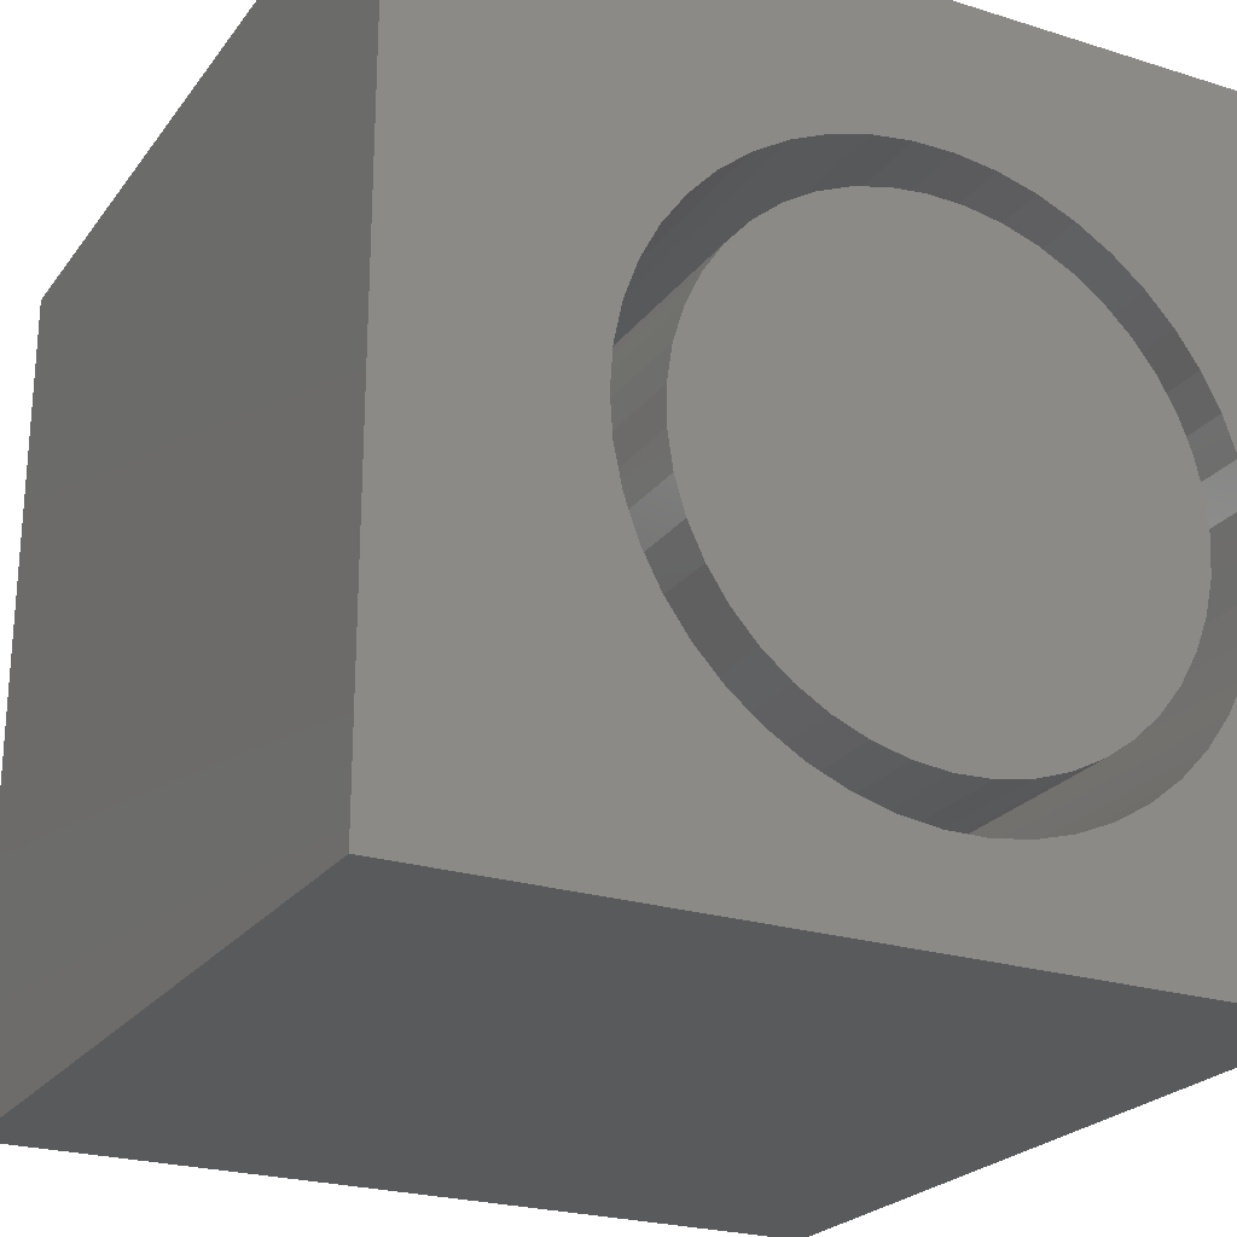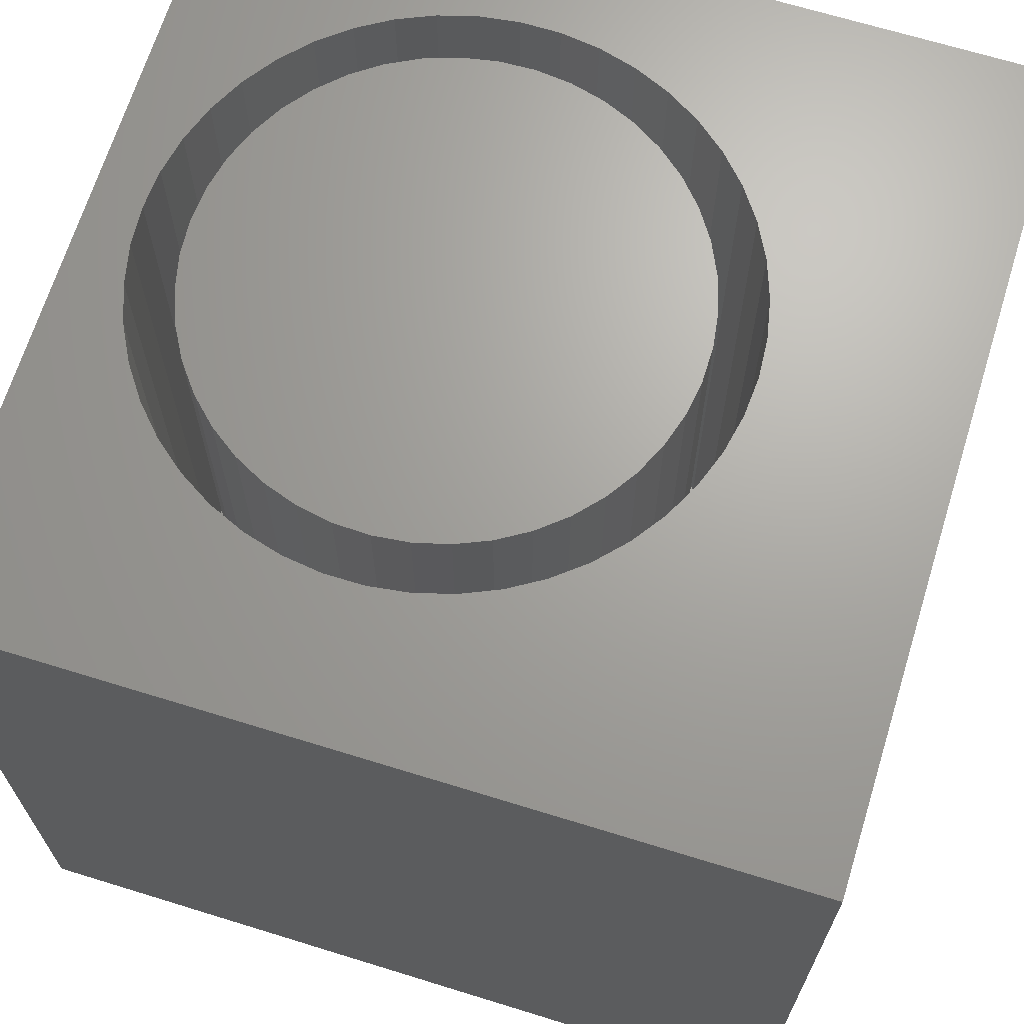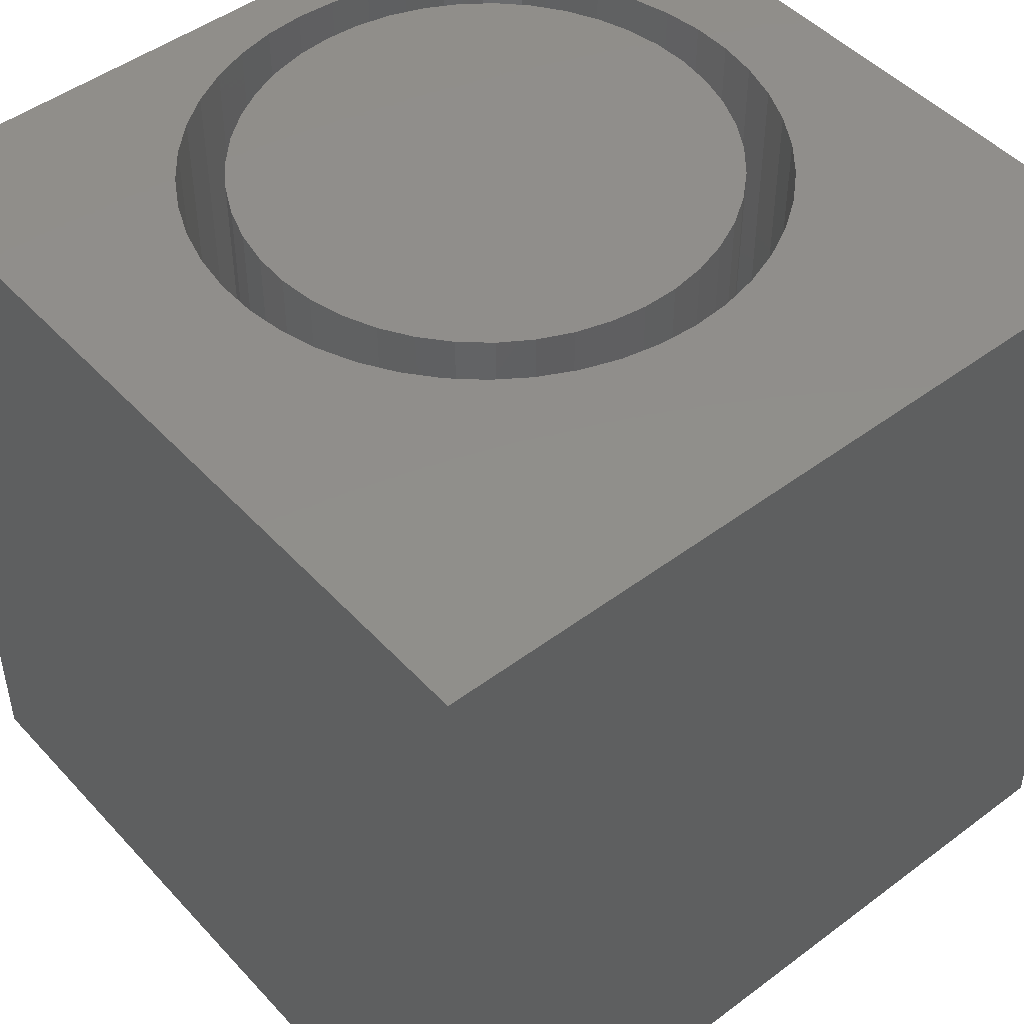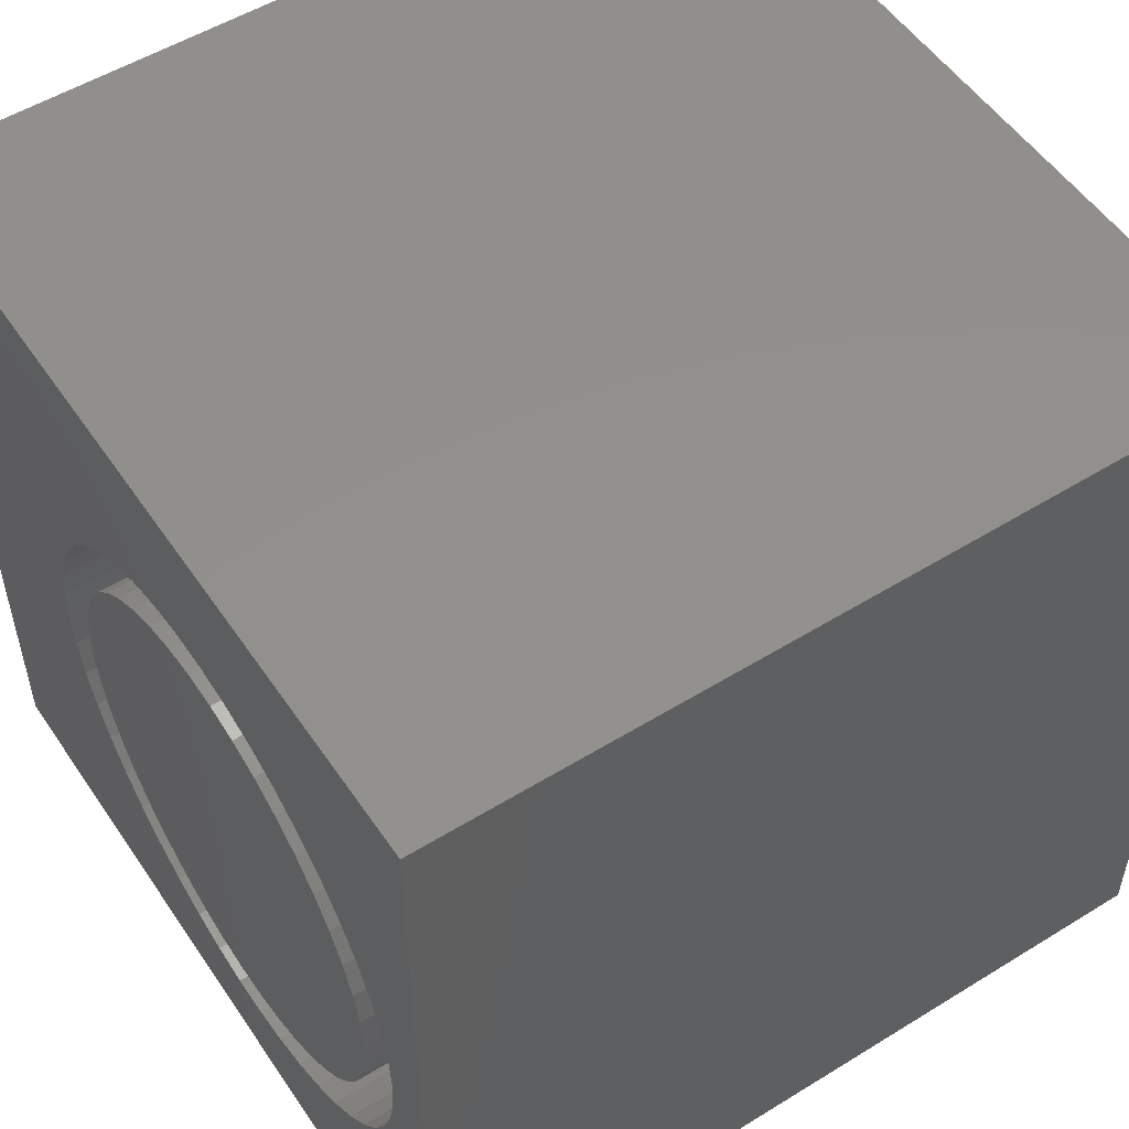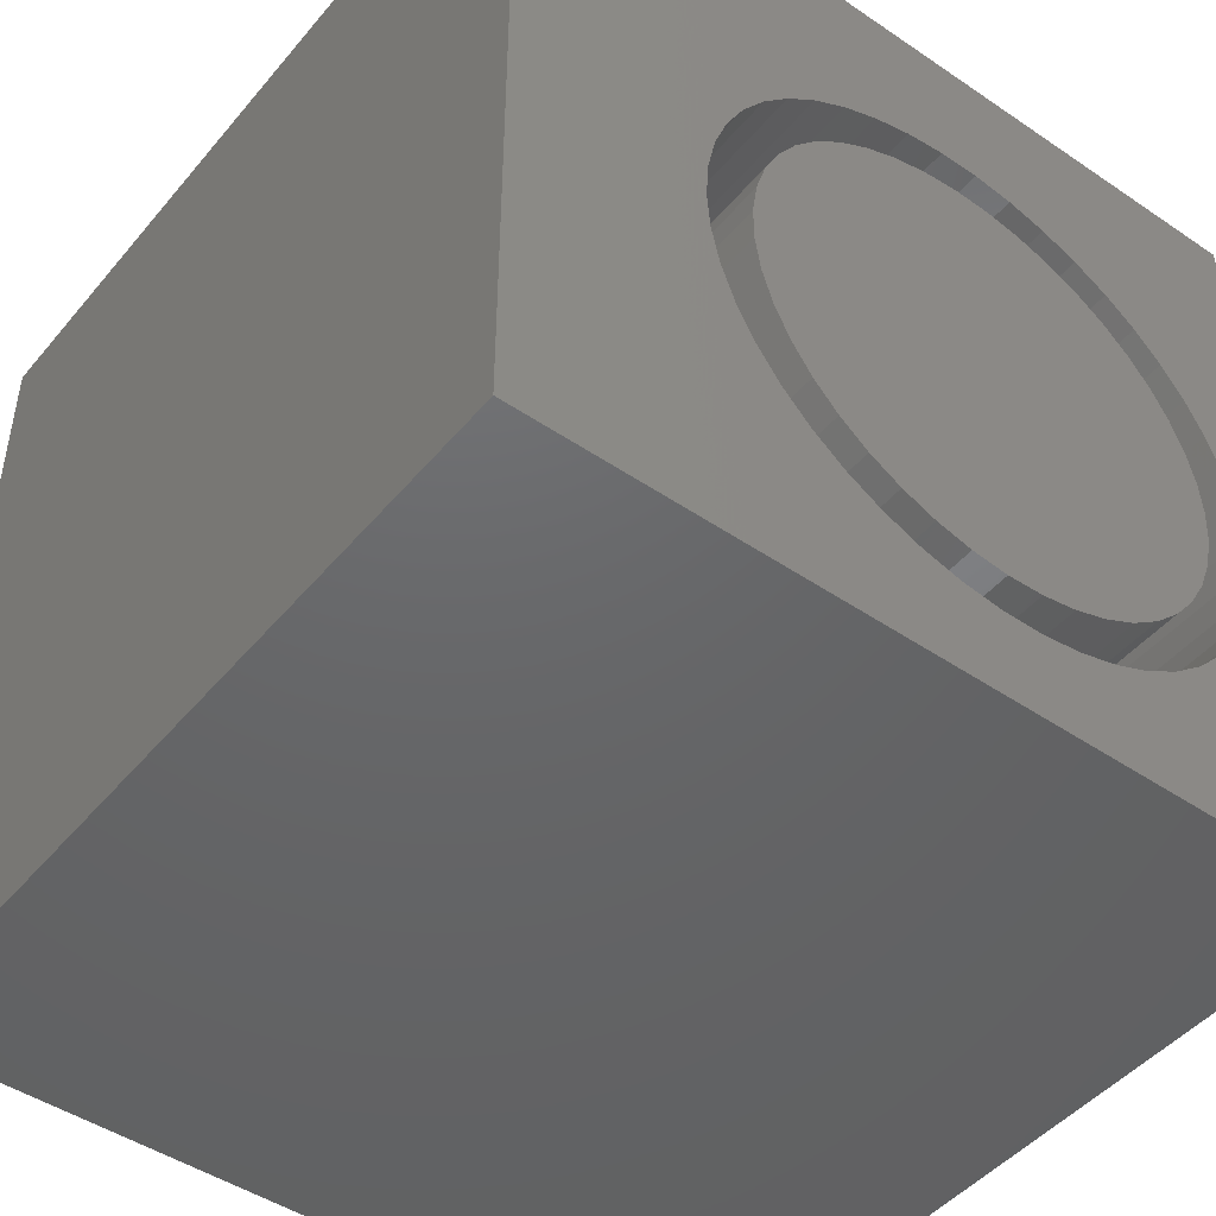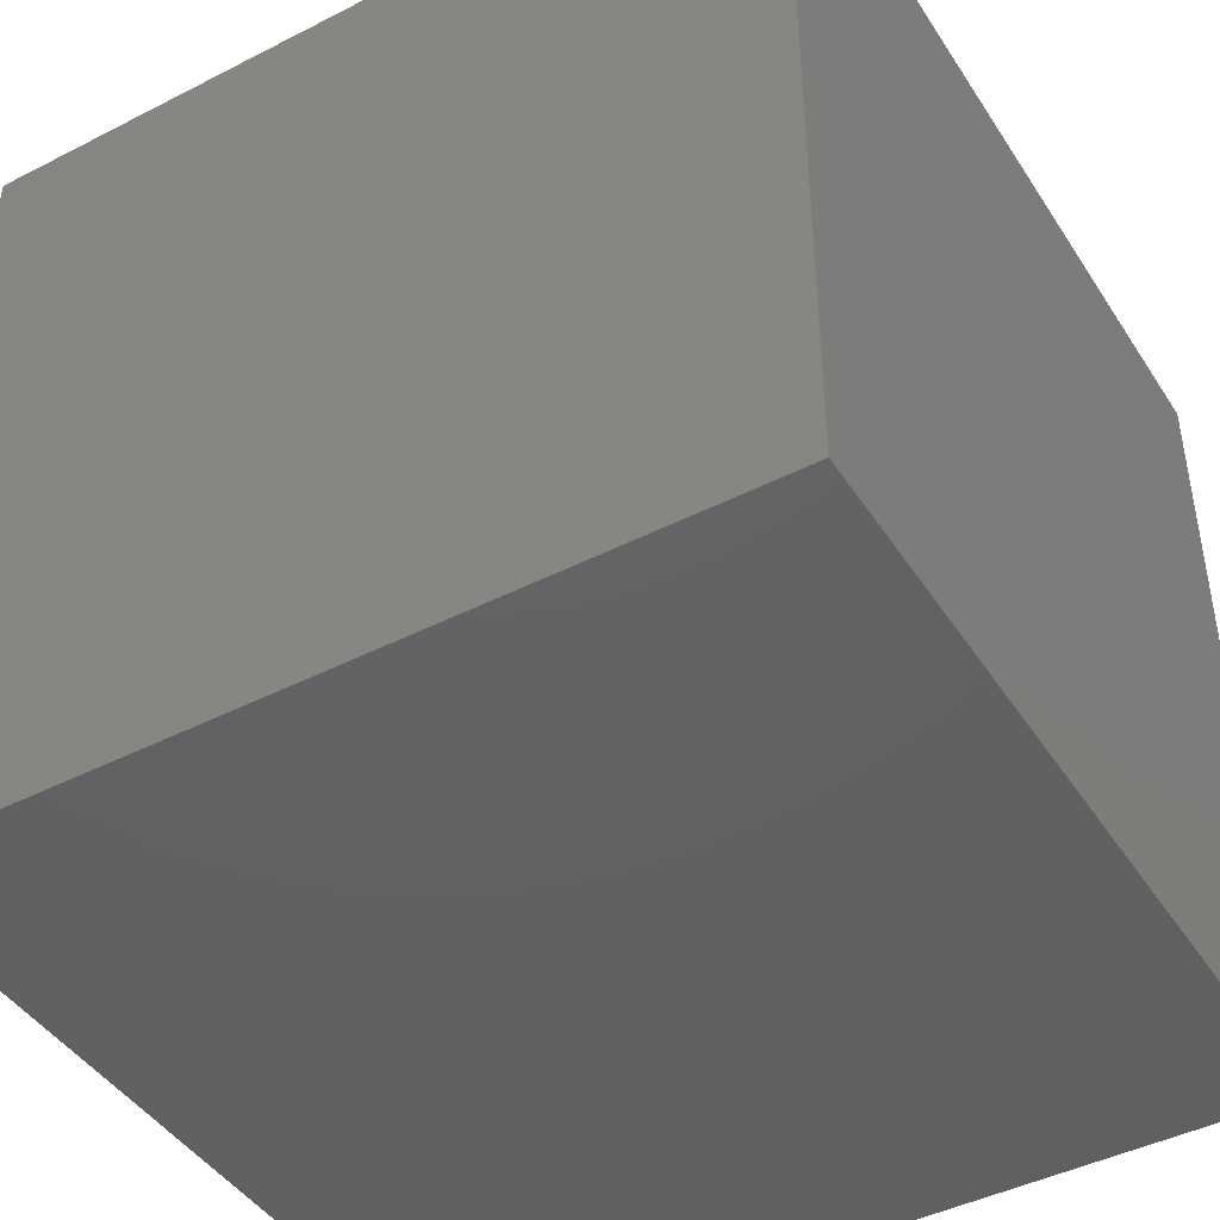
<metadata>
{"format":"stl","ext":"stl","renderer":"f3d","projection":"perspective","resolution":1024,"background":"white","views":[{"elev":-23.8,"azim":-27.5,"up":"+Y"},{"elev":67.7,"azim":-162.8,"up":"+Z"},{"elev":47.6,"azim":-130.1,"up":"+Z"},{"elev":53.2,"azim":56.6,"up":"+Y"},{"elev":-46.8,"azim":-37.6,"up":"+Y"},{"elev":-44.3,"azim":120.8,"up":"+Y"}]}
</metadata>
<code>
# stl→obj: 186 verts, 368 faces
v 0 10 10
v 0 10 0
v 0 0 10
v 0 0 0
v 4.665 1.342 10
v 4.222 1.535 10
v 4.665 8.012 10
v 5.13 8.142 10
v 5.609 8.208 10
v 10 10 10
v 6.57 1.212 10
v 10 0 10
v 7.035 1.342 10
v 7.478 1.535 10
v 6.092 1.146 10
v 5.609 1.146 10
v 5.13 1.212 10
v 6.092 8.208 10
v 6.57 8.142 10
v 7.035 8.012 10
v 9.096 6.087 10
v 9.258 5.632 10
v 9.258 3.722 10
v 9.096 3.267 10
v 8.874 2.838 10
v 8.596 2.443 10
v 7.478 7.819 10
v 7.891 7.568 10
v 8.266 7.264 10
v 8.266 2.09 10
v 7.891 1.786 10
v 3.809 1.786 10
v 3.434 2.09 10
v 3.105 2.443 10
v 8.596 6.91 10
v 8.874 6.516 10
v 9.356 5.159 10
v 9.389 4.677 10
v 9.356 4.195 10
v 2.826 2.838 10
v 2.604 3.267 10
v 2.442 3.722 10
v 2.344 4.195 10
v 2.311 4.677 10
v 2.344 5.159 10
v 2.442 5.632 10
v 2.604 6.087 10
v 2.826 6.516 10
v 3.105 6.91 10
v 3.434 7.264 10
v 3.809 7.568 10
v 4.222 7.819 10
v 10 10 0
v 10 0 0
v 9.356 4.195 1.245
v 9.389 4.677 1.245
v 9.356 5.159 1.245
v 9.258 5.632 1.245
v 9.096 6.087 1.245
v 8.874 6.516 1.245
v 8.596 6.91 1.245
v 8.266 7.264 1.245
v 7.891 7.568 1.245
v 7.478 7.819 1.245
v 7.035 8.012 1.245
v 6.57 8.142 1.245
v 6.092 8.208 1.245
v 5.609 8.208 1.245
v 5.13 8.142 1.245
v 4.665 8.012 1.245
v 4.222 7.819 1.245
v 3.809 7.568 1.245
v 3.434 7.264 1.245
v 3.105 6.91 1.245
v 2.826 6.516 1.245
v 2.604 6.087 1.245
v 2.442 5.632 1.245
v 2.344 5.159 1.245
v 2.311 4.677 1.245
v 2.344 4.195 1.245
v 2.442 3.722 1.245
v 2.604 3.267 1.245
v 2.826 2.838 1.245
v 3.105 2.443 1.245
v 3.434 2.09 1.245
v 3.809 1.786 1.245
v 4.222 1.535 1.245
v 4.665 1.342 1.245
v 5.13 1.212 1.245
v 5.609 1.146 1.245
v 6.092 1.146 1.245
v 6.57 1.212 1.245
v 7.035 1.342 1.245
v 7.478 1.535 1.245
v 7.891 1.786 1.245
v 8.266 2.09 1.245
v 8.596 2.443 1.245
v 8.874 2.838 1.245
v 9.096 3.267 1.245
v 9.258 3.722 1.245
v 7.015 1.935 1.245
v 7.402 2.134 1.245
v 7.756 2.387 1.245
v 8.069 2.689 1.245
v 8.335 3.033 1.245
v 8.547 3.413 1.245
v 8.703 3.819 1.245
v 8.797 4.243 1.245
v 8.829 4.677 1.245
v 8.797 5.111 1.245
v 8.703 5.535 1.245
v 8.547 5.941 1.245
v 8.335 6.321 1.245
v 8.069 6.665 1.245
v 7.756 6.967 1.245
v 7.402 7.22 1.245
v 2.879 4.894 1.245
v 2.879 4.46 1.245
v 2.943 4.029 1.245
v 3.068 3.613 1.245
v 3.252 3.219 1.245
v 3.492 2.856 1.245
v 3.783 2.532 1.245
v 4.117 2.254 1.245
v 4.488 2.028 1.245
v 4.888 1.858 1.245
v 5.309 1.748 1.245
v 5.741 1.7 1.245
v 6.176 1.716 1.245
v 6.604 1.795 1.245
v 7.015 7.419 1.245
v 6.604 7.559 1.245
v 6.176 7.638 1.245
v 5.741 7.654 1.245
v 5.309 7.606 1.245
v 4.888 7.496 1.245
v 4.488 7.326 1.245
v 4.117 7.1 1.245
v 3.783 6.821 1.245
v 3.492 6.498 1.245
v 3.252 6.135 1.245
v 3.068 5.741 1.245
v 2.943 5.325 1.245
v 8.829 4.677 10
v 8.797 4.243 10
v 8.703 3.819 10
v 8.547 3.413 10
v 8.335 3.033 10
v 8.069 2.689 10
v 7.756 2.387 10
v 7.402 2.134 10
v 7.015 1.935 10
v 6.604 1.795 10
v 6.176 1.716 10
v 5.741 1.7 10
v 5.309 1.748 10
v 4.888 1.858 10
v 4.488 2.028 10
v 4.117 2.254 10
v 3.783 2.532 10
v 3.492 2.856 10
v 3.252 3.219 10
v 3.068 3.613 10
v 2.943 4.029 10
v 2.879 4.46 10
v 2.879 4.894 10
v 2.943 5.325 10
v 3.068 5.741 10
v 3.252 6.135 10
v 3.492 6.498 10
v 3.783 6.821 10
v 4.117 7.1 10
v 4.488 7.326 10
v 4.888 7.496 10
v 5.309 7.606 10
v 5.741 7.654 10
v 6.176 7.638 10
v 6.604 7.559 10
v 7.015 7.419 10
v 7.402 7.22 10
v 7.756 6.967 10
v 8.069 6.665 10
v 8.335 6.321 10
v 8.547 5.941 10
v 8.703 5.535 10
v 8.797 5.111 10
f 1 2 3
f 3 2 4
f 5 6 3
f 7 8 1
f 1 8 9
f 1 9 10
f 11 12 13
f 13 12 14
f 11 15 12
f 12 15 16
f 12 16 3
f 3 16 17
f 3 17 5
f 9 18 10
f 10 18 19
f 10 19 20
f 21 22 10
f 23 24 12
f 12 24 25
f 12 25 26
f 20 27 10
f 10 27 28
f 10 28 29
f 26 30 12
f 12 30 31
f 12 31 14
f 6 32 3
f 3 32 33
f 3 33 34
f 29 35 10
f 10 35 36
f 10 36 21
f 22 37 10
f 10 37 38
f 10 38 12
f 12 38 39
f 12 39 23
f 34 40 3
f 3 40 41
f 3 41 42
f 42 43 3
f 3 43 44
f 3 44 1
f 44 45 1
f 1 45 46
f 1 46 47
f 47 48 1
f 1 48 49
f 1 49 50
f 50 51 1
f 1 51 52
f 1 52 7
f 53 10 54
f 54 10 12
f 2 53 4
f 4 53 54
f 10 53 1
f 1 53 2
f 54 12 4
f 4 12 3
f 55 38 56
f 56 38 37
f 56 37 57
f 57 37 22
f 57 22 58
f 58 22 21
f 58 21 59
f 59 21 36
f 59 36 60
f 60 36 35
f 60 35 61
f 61 35 29
f 61 29 62
f 62 29 28
f 62 28 63
f 63 28 27
f 63 27 64
f 64 27 20
f 64 20 65
f 65 20 19
f 65 19 66
f 66 19 18
f 66 18 67
f 67 18 9
f 67 9 68
f 68 9 8
f 68 8 69
f 69 8 7
f 69 7 70
f 70 7 52
f 70 52 71
f 71 52 51
f 71 51 72
f 72 51 50
f 72 50 73
f 73 50 49
f 73 49 74
f 74 49 48
f 74 48 75
f 75 48 47
f 75 47 76
f 76 47 46
f 76 46 77
f 77 46 45
f 77 45 78
f 78 45 44
f 78 44 79
f 79 44 43
f 79 43 80
f 80 43 42
f 80 42 81
f 81 42 41
f 81 41 82
f 82 41 40
f 82 40 83
f 83 40 34
f 83 34 84
f 84 34 33
f 84 33 85
f 85 33 32
f 85 32 86
f 86 32 6
f 86 6 87
f 87 6 5
f 87 5 88
f 88 5 17
f 88 17 89
f 89 17 16
f 89 16 90
f 90 16 15
f 90 15 91
f 91 15 11
f 91 11 92
f 92 11 13
f 92 13 93
f 93 13 14
f 93 14 94
f 94 14 31
f 94 31 95
f 95 31 30
f 95 30 96
f 96 30 26
f 96 26 97
f 97 26 25
f 97 25 98
f 98 25 24
f 98 24 99
f 99 24 23
f 99 23 100
f 100 23 39
f 100 39 55
f 55 39 38
f 101 94 102
f 102 94 95
f 102 95 103
f 103 95 96
f 103 96 104
f 104 96 97
f 104 97 105
f 105 97 98
f 105 98 106
f 106 98 99
f 106 99 107
f 107 99 100
f 107 100 108
f 108 100 55
f 108 55 109
f 109 55 56
f 109 56 110
f 110 56 57
f 110 57 111
f 111 57 58
f 111 58 112
f 112 58 59
f 112 59 113
f 113 59 60
f 113 60 114
f 114 60 61
f 114 61 115
f 115 61 62
f 115 62 116
f 117 79 118
f 118 79 80
f 118 80 119
f 119 80 81
f 119 81 120
f 120 81 82
f 120 82 121
f 121 82 83
f 121 83 122
f 122 83 84
f 122 84 123
f 123 84 85
f 123 85 124
f 124 85 86
f 124 86 125
f 125 86 87
f 125 87 126
f 126 87 88
f 126 88 127
f 127 88 89
f 127 89 128
f 128 89 90
f 128 90 129
f 129 90 91
f 129 91 130
f 130 91 92
f 130 92 101
f 101 92 93
f 101 93 94
f 62 63 116
f 116 63 64
f 116 64 131
f 131 64 65
f 131 65 132
f 132 65 66
f 132 66 133
f 133 66 67
f 133 67 134
f 134 67 68
f 134 68 135
f 135 68 69
f 135 69 136
f 136 69 70
f 136 70 137
f 137 70 71
f 137 71 138
f 138 71 72
f 138 72 139
f 139 72 73
f 139 73 140
f 140 73 74
f 140 74 141
f 141 74 75
f 141 75 142
f 142 75 76
f 142 76 143
f 143 76 77
f 143 77 117
f 117 77 78
f 117 78 79
f 110 144 109
f 109 144 145
f 109 145 108
f 108 145 146
f 108 146 107
f 107 146 147
f 107 147 106
f 106 147 148
f 106 148 105
f 105 148 149
f 105 149 104
f 104 149 150
f 104 150 103
f 103 150 151
f 103 151 102
f 102 151 152
f 102 152 101
f 101 152 153
f 101 153 130
f 130 153 154
f 130 154 129
f 129 154 155
f 129 155 128
f 128 155 156
f 128 156 127
f 127 156 157
f 127 157 126
f 126 157 158
f 126 158 125
f 125 158 159
f 125 159 124
f 124 159 160
f 124 160 123
f 123 160 161
f 123 161 122
f 122 161 162
f 122 162 121
f 121 162 163
f 121 163 120
f 120 163 164
f 120 164 119
f 119 164 165
f 119 165 118
f 118 165 166
f 118 166 117
f 117 166 167
f 117 167 143
f 143 167 168
f 143 168 142
f 142 168 169
f 142 169 141
f 141 169 170
f 141 170 140
f 140 170 171
f 140 171 139
f 139 171 172
f 139 172 138
f 138 172 173
f 138 173 137
f 137 173 174
f 137 174 136
f 136 174 175
f 136 175 135
f 135 175 176
f 135 176 134
f 134 176 177
f 134 177 133
f 133 177 178
f 133 178 132
f 132 178 179
f 132 179 131
f 131 179 180
f 131 180 116
f 116 180 181
f 116 181 115
f 115 181 182
f 115 182 114
f 114 182 183
f 114 183 113
f 113 183 184
f 113 184 112
f 112 184 185
f 112 185 111
f 111 185 186
f 111 186 110
f 110 186 144
f 167 166 172
f 144 166 145
f 145 166 146
f 144 186 166
f 166 186 185
f 166 185 184
f 172 166 173
f 165 164 153
f 151 150 166
f 166 150 149
f 178 177 166
f 166 177 176
f 170 169 168
f 164 163 153
f 153 163 162
f 153 162 161
f 165 153 166
f 166 153 152
f 166 152 151
f 149 148 166
f 166 148 147
f 166 147 146
f 184 183 166
f 166 183 182
f 166 182 181
f 176 175 166
f 166 175 174
f 166 174 173
f 153 158 157
f 157 156 153
f 153 156 155
f 153 155 154
f 181 180 166
f 166 180 179
f 166 179 178
f 167 172 168
f 168 172 171
f 168 171 170
f 161 160 153
f 153 160 159
f 153 159 158

</code>
